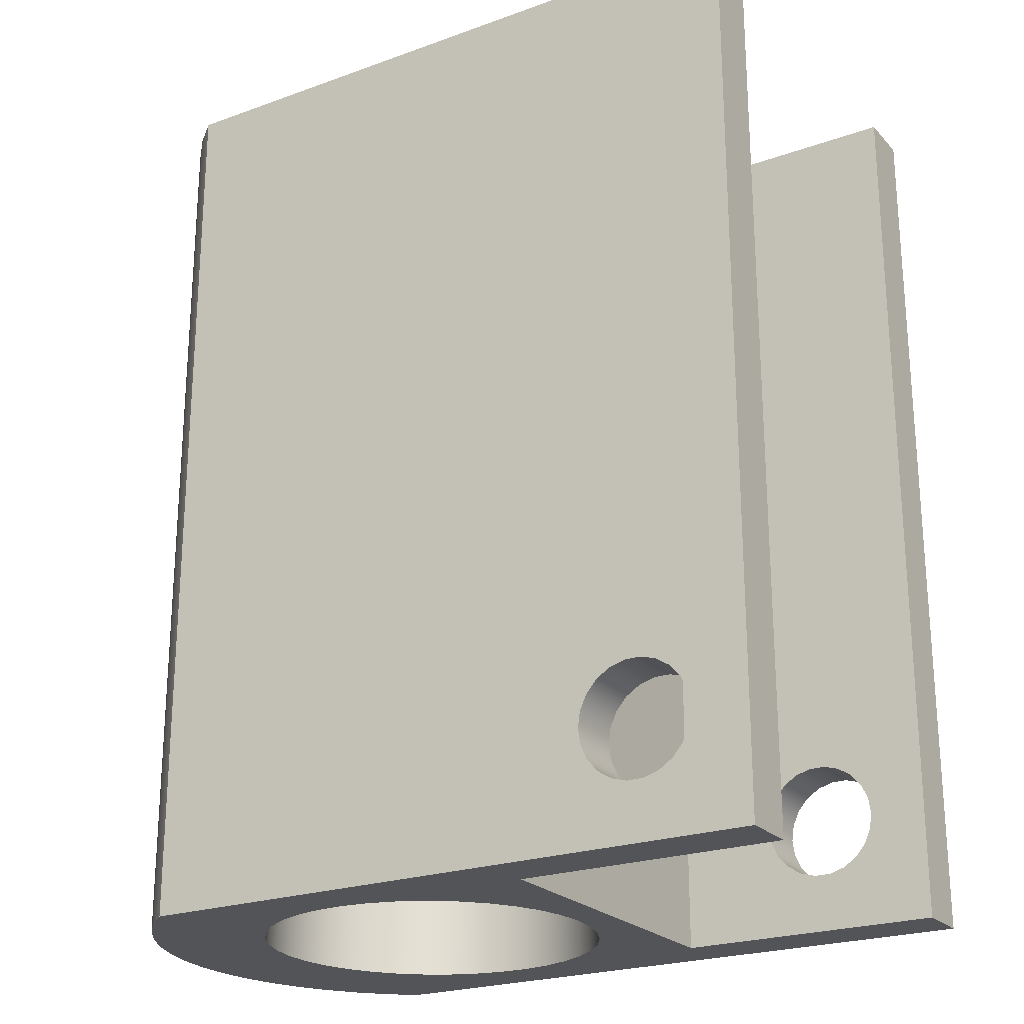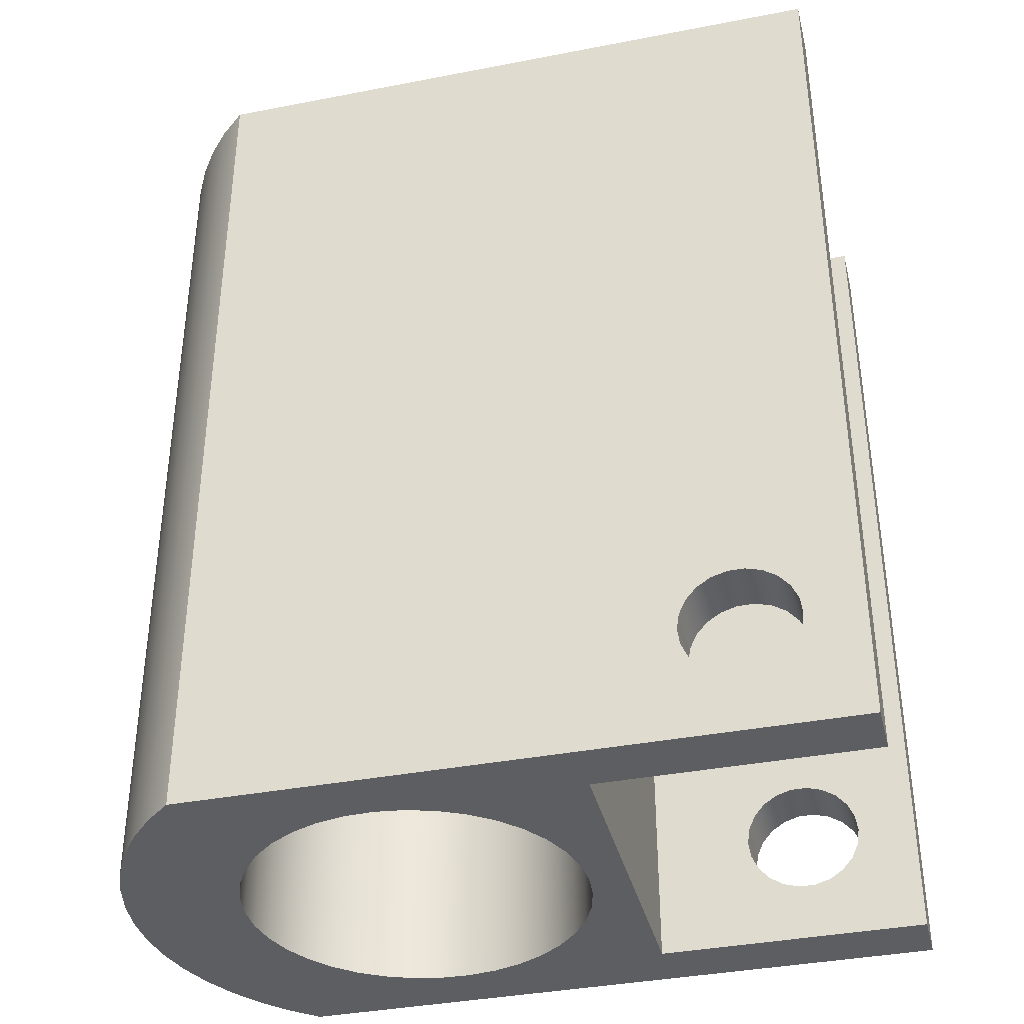
<metadata>
{"format":"obj","ext":"obj","renderer":"f3d","projection":"perspective","resolution":1024,"background":"white","views":[{"elev":-23.2,"azim":-148.6,"up":"+Z"},{"elev":-37.6,"azim":-166.1,"up":"+Z"}]}
</metadata>
<code>
v -0.4 0.3 -0.45
v -0.403 0.3 -0.4711
v -0.4119 0.3 -0.4905
v -0.4259 0.3 -0.5067
v -0.4438 0.3 -0.5182
v -0.4643 0.3 -0.5242
v -0.4857 0.3 -0.5242
v -0.5062 0.3 -0.5182
v -0.5241 0.3 -0.5067
v -0.5381 0.3 -0.4905
v -0.547 0.3 -0.4711
v -0.55 0.3 -0.45
v -0.547 0.3 -0.4289
v -0.5381 0.3 -0.4095
v -0.5241 0.3 -0.3933
v -0.5062 0.3 -0.3818
v -0.4857 0.3 -0.3758
v -0.4643 0.3 -0.3758
v -0.4438 0.3 -0.3818
v -0.4259 0.3 -0.3933
v -0.4119 0.3 -0.4095
v -0.403 0.3 -0.4289
v -0.4 0.225 -0.45
v -0.403 0.225 -0.4289
v -0.4119 0.225 -0.4095
v -0.4259 0.225 -0.3933
v -0.4438 0.225 -0.3818
v -0.4643 0.225 -0.3758
v -0.4857 0.225 -0.3758
v -0.5062 0.225 -0.3818
v -0.5241 0.225 -0.3933
v -0.5381 0.225 -0.4095
v -0.547 0.225 -0.4289
v -0.55 0.225 -0.45
v -0.547 0.225 -0.4711
v -0.5381 0.225 -0.4905
v -0.5241 0.225 -0.5067
v -0.5062 0.225 -0.5182
v -0.4857 0.225 -0.5242
v -0.4643 0.225 -0.5242
v -0.4438 0.225 -0.5182
v -0.4259 0.225 -0.5067
v -0.4119 0.225 -0.4905
v -0.403 0.225 -0.4711
v -0.4 0.225 -0.45
v -0.4 0.3 -0.45
v -0.4 -0.3 -0.45
v -0.403 -0.3 -0.4289
v -0.4119 -0.3 -0.4095
v -0.4259 -0.3 -0.3933
v -0.4438 -0.3 -0.3818
v -0.4643 -0.3 -0.3758
v -0.4857 -0.3 -0.3758
v -0.5062 -0.3 -0.3818
v -0.5241 -0.3 -0.3933
v -0.5381 -0.3 -0.4095
v -0.547 -0.3 -0.4289
v -0.55 -0.3 -0.45
v -0.547 -0.3 -0.4711
v -0.5381 -0.3 -0.4905
v -0.5241 -0.3 -0.5067
v -0.5062 -0.3 -0.5182
v -0.4857 -0.3 -0.5242
v -0.4643 -0.3 -0.5242
v -0.4438 -0.3 -0.5182
v -0.4259 -0.3 -0.5067
v -0.4119 -0.3 -0.4905
v -0.403 -0.3 -0.4711
v -0.4 -0.225 -0.45
v -0.403 -0.225 -0.4711
v -0.4119 -0.225 -0.4905
v -0.4259 -0.225 -0.5067
v -0.4438 -0.225 -0.5182
v -0.4643 -0.225 -0.5242
v -0.4857 -0.225 -0.5242
v -0.5062 -0.225 -0.5182
v -0.5241 -0.225 -0.5067
v -0.5381 -0.225 -0.4905
v -0.547 -0.225 -0.4711
v -0.55 -0.225 -0.45
v -0.547 -0.225 -0.4289
v -0.5381 -0.225 -0.4095
v -0.5241 -0.225 -0.3933
v -0.5062 -0.225 -0.3818
v -0.4857 -0.225 -0.3758
v -0.4643 -0.225 -0.3758
v -0.4438 -0.225 -0.3818
v -0.4259 -0.225 -0.3933
v -0.4119 -0.225 -0.4095
v -0.403 -0.225 -0.4289
v -0.4 -0.3 -0.45
v -0.4 -0.225 -0.45
v -0.225 -2.755e-17 -0.6
v -0.2218 -0.03803 -0.6
v -0.2121 -0.07496 -0.6
v -0.1964 -0.1097 -0.6
v -0.1751 -0.1413 -0.6
v -0.1487 -0.1689 -0.6
v -0.118 -0.1916 -0.6
v -0.08389 -0.2088 -0.6
v -0.0474 -0.2199 -0.6
v -0.009549 -0.2248 -0.6
v 0.02858 -0.2232 -0.6
v 0.06589 -0.2151 -0.6
v 0.1013 -0.2009 -0.6
v 0.1338 -0.1809 -0.6
v 0.1624 -0.1557 -0.6
v 0.1864 -0.126 -0.6
v 0.205 -0.09268 -0.6
v 0.2177 -0.0567 -0.6
v 0.2242 -0.01908 -0.6
v 0.2242 0.01908 -0.6
v 0.2177 0.0567 -0.6
v 0.205 0.09268 -0.6
v 0.1864 0.126 -0.6
v 0.1624 0.1557 -0.6
v 0.1338 0.1809 -0.6
v 0.1013 0.2009 -0.6
v 0.06589 0.2151 -0.6
v 0.02858 0.2232 -0.6
v -0.009549 0.2248 -0.6
v -0.0474 0.2199 -0.6
v -0.08389 0.2088 -0.6
v -0.118 0.1916 -0.6
v -0.1487 0.1689 -0.6
v -0.1751 0.1413 -0.6
v -0.1964 0.1097 -0.6
v -0.2121 0.07496 -0.6
v -0.2218 0.03803 -0.6
v 0.225 0.3 -0.6
v 0.2603 0.27 -0.6
v 0.2916 0.2358 -0.6
v 0.3184 0.198 -0.6
v 0.3404 0.1573 -0.6
v 0.3572 0.1141 -0.6
v 0.3686 0.06915 -0.6
v 0.3743 0.02317 -0.6
v 0.3743 -0.02317 -0.6
v 0.3686 -0.06915 -0.6
v 0.3572 -0.1141 -0.6
v 0.3404 -0.1573 -0.6
v 0.3184 -0.198 -0.6
v 0.2916 -0.2358 -0.6
v 0.2603 -0.27 -0.6
v 0.225 -0.3 -0.6
v -0.625 -0.3 -0.6
v -0.625 -0.225 -0.6
v -0.275 -0.225 -0.6
v -0.275 0.225 -0.6
v -0.625 0.225 -0.6
v -0.625 0.3 -0.6
v -0.225 -2.755e-17 -0.6
v -0.2218 0.03803 -0.6
v -0.2121 0.07496 -0.6
v -0.1964 0.1097 -0.6
v -0.1751 0.1413 -0.6
v -0.1487 0.1689 -0.6
v -0.118 0.1916 -0.6
v -0.08389 0.2088 -0.6
v -0.0474 0.2199 -0.6
v -0.009549 0.2248 -0.6
v 0.02858 0.2232 -0.6
v 0.06589 0.2151 -0.6
v 0.1013 0.2009 -0.6
v 0.1338 0.1809 -0.6
v 0.1624 0.1557 -0.6
v 0.1864 0.126 -0.6
v 0.205 0.09268 -0.6
v 0.2177 0.0567 -0.6
v 0.2242 0.01908 -0.6
v 0.2242 -0.01908 -0.6
v 0.2177 -0.0567 -0.6
v 0.205 -0.09268 -0.6
v 0.1864 -0.126 -0.6
v 0.1624 -0.1557 -0.6
v 0.1338 -0.1809 -0.6
v 0.1013 -0.2009 -0.6
v 0.06589 -0.2151 -0.6
v 0.02858 -0.2232 -0.6
v -0.009549 -0.2248 -0.6
v -0.0474 -0.2199 -0.6
v -0.08389 -0.2088 -0.6
v -0.118 -0.1916 -0.6
v -0.1487 -0.1689 -0.6
v -0.1751 -0.1413 -0.6
v -0.1964 -0.1097 -0.6
v -0.2121 -0.07496 -0.6
v -0.2218 -0.03803 -0.6
v -0.225 -2.755e-17 0.6
v -0.2218 -0.03803 0.6
v -0.2121 -0.07496 0.6
v -0.1964 -0.1097 0.6
v -0.1751 -0.1413 0.6
v -0.1487 -0.1689 0.6
v -0.118 -0.1916 0.6
v -0.08389 -0.2088 0.6
v -0.0474 -0.2199 0.6
v -0.009549 -0.2248 0.6
v 0.02858 -0.2232 0.6
v 0.06589 -0.2151 0.6
v 0.1013 -0.2009 0.6
v 0.1338 -0.1809 0.6
v 0.1624 -0.1557 0.6
v 0.1864 -0.126 0.6
v 0.205 -0.09268 0.6
v 0.2177 -0.0567 0.6
v 0.2242 -0.01908 0.6
v 0.2242 0.01908 0.6
v 0.2177 0.0567 0.6
v 0.205 0.09268 0.6
v 0.1864 0.126 0.6
v 0.1624 0.1557 0.6
v 0.1338 0.1809 0.6
v 0.1013 0.2009 0.6
v 0.06589 0.2151 0.6
v 0.02858 0.2232 0.6
v -0.009549 0.2248 0.6
v -0.0474 0.2199 0.6
v -0.08389 0.2088 0.6
v -0.118 0.1916 0.6
v -0.1487 0.1689 0.6
v -0.1751 0.1413 0.6
v -0.1964 0.1097 0.6
v -0.2121 0.07496 0.6
v -0.2218 0.03803 0.6
v -0.225 -2.755e-17 0.6
v -0.225 -2.755e-17 -0.6
v -0.4 -0.3 -0.45
v -0.403 -0.3 -0.4711
v -0.4119 -0.3 -0.4905
v -0.4259 -0.3 -0.5067
v -0.4438 -0.3 -0.5182
v -0.4643 -0.3 -0.5242
v -0.4857 -0.3 -0.5242
v -0.5062 -0.3 -0.5182
v -0.5241 -0.3 -0.5067
v -0.5381 -0.3 -0.4905
v -0.547 -0.3 -0.4711
v -0.55 -0.3 -0.45
v -0.547 -0.3 -0.4289
v -0.5381 -0.3 -0.4095
v -0.5241 -0.3 -0.3933
v -0.5062 -0.3 -0.3818
v -0.4857 -0.3 -0.3758
v -0.4643 -0.3 -0.3758
v -0.4438 -0.3 -0.3818
v -0.4259 -0.3 -0.3933
v -0.4119 -0.3 -0.4095
v -0.403 -0.3 -0.4289
v 0.225 -0.3 -0.6
v 0.225 -0.3 0.6
v -0.625 -0.3 0.6
v -0.625 -0.3 -0.6
v -0.625 -0.3 -0.6
v -0.625 -0.3 0.6
v -0.625 -0.225 0.6
v -0.625 -0.225 -0.6
v -0.4 -0.225 -0.45
v -0.403 -0.225 -0.4289
v -0.4119 -0.225 -0.4095
v -0.4259 -0.225 -0.3933
v -0.4438 -0.225 -0.3818
v -0.4643 -0.225 -0.3758
v -0.4857 -0.225 -0.3758
v -0.5062 -0.225 -0.3818
v -0.5241 -0.225 -0.3933
v -0.5381 -0.225 -0.4095
v -0.547 -0.225 -0.4289
v -0.55 -0.225 -0.45
v -0.547 -0.225 -0.4711
v -0.5381 -0.225 -0.4905
v -0.5241 -0.225 -0.5067
v -0.5062 -0.225 -0.5182
v -0.4857 -0.225 -0.5242
v -0.4643 -0.225 -0.5242
v -0.4438 -0.225 -0.5182
v -0.4259 -0.225 -0.5067
v -0.4119 -0.225 -0.4905
v -0.403 -0.225 -0.4711
v -0.625 -0.225 -0.6
v -0.625 -0.225 0.6
v -0.275 -0.225 0.6
v -0.275 -0.225 -0.6
v -0.275 -0.225 -0.6
v -0.275 -0.225 0.6
v -0.275 0.225 0.6
v -0.275 0.225 -0.6
v -0.4 0.225 -0.45
v -0.403 0.225 -0.4711
v -0.4119 0.225 -0.4905
v -0.4259 0.225 -0.5067
v -0.4438 0.225 -0.5182
v -0.4643 0.225 -0.5242
v -0.4857 0.225 -0.5242
v -0.5062 0.225 -0.5182
v -0.5241 0.225 -0.5067
v -0.5381 0.225 -0.4905
v -0.547 0.225 -0.4711
v -0.55 0.225 -0.45
v -0.547 0.225 -0.4289
v -0.5381 0.225 -0.4095
v -0.5241 0.225 -0.3933
v -0.5062 0.225 -0.3818
v -0.4857 0.225 -0.3758
v -0.4643 0.225 -0.3758
v -0.4438 0.225 -0.3818
v -0.4259 0.225 -0.3933
v -0.4119 0.225 -0.4095
v -0.403 0.225 -0.4289
v -0.275 0.225 -0.6
v -0.275 0.225 0.6
v -0.625 0.225 0.6
v -0.625 0.225 -0.6
v -0.625 0.225 -0.6
v -0.625 0.225 0.6
v -0.625 0.3 0.6
v -0.625 0.3 -0.6
v -0.4 0.3 -0.45
v -0.403 0.3 -0.4289
v -0.4119 0.3 -0.4095
v -0.4259 0.3 -0.3933
v -0.4438 0.3 -0.3818
v -0.4643 0.3 -0.3758
v -0.4857 0.3 -0.3758
v -0.5062 0.3 -0.3818
v -0.5241 0.3 -0.3933
v -0.5381 0.3 -0.4095
v -0.547 0.3 -0.4289
v -0.55 0.3 -0.45
v -0.547 0.3 -0.4711
v -0.5381 0.3 -0.4905
v -0.5241 0.3 -0.5067
v -0.5062 0.3 -0.5182
v -0.4857 0.3 -0.5242
v -0.4643 0.3 -0.5242
v -0.4438 0.3 -0.5182
v -0.4259 0.3 -0.5067
v -0.4119 0.3 -0.4905
v -0.403 0.3 -0.4711
v -0.625 0.3 -0.6
v -0.625 0.3 0.6
v 0.225 0.3 0.6
v 0.225 0.3 -0.6
v 0.225 0.3 -0.6
v 0.225 0.3 0.6
v 0.2603 0.27 0.6
v 0.2916 0.2358 0.6
v 0.3184 0.198 0.6
v 0.3404 0.1573 0.6
v 0.3572 0.1141 0.6
v 0.3686 0.06915 0.6
v 0.3743 0.02317 0.6
v 0.3743 -0.02317 0.6
v 0.3686 -0.06915 0.6
v 0.3572 -0.1141 0.6
v 0.3404 -0.1573 0.6
v 0.3184 -0.198 0.6
v 0.2916 -0.2358 0.6
v 0.2603 -0.27 0.6
v 0.225 -0.3 0.6
v 0.225 -0.3 -0.6
v 0.2603 -0.27 -0.6
v 0.2916 -0.2358 -0.6
v 0.3184 -0.198 -0.6
v 0.3404 -0.1573 -0.6
v 0.3572 -0.1141 -0.6
v 0.3686 -0.06915 -0.6
v 0.3743 -0.02317 -0.6
v 0.3743 0.02317 -0.6
v 0.3686 0.06915 -0.6
v 0.3572 0.1141 -0.6
v 0.3404 0.1573 -0.6
v 0.3184 0.198 -0.6
v 0.2916 0.2358 -0.6
v 0.2603 0.27 -0.6
v -0.225 -2.755e-17 0.6
v -0.2218 0.03803 0.6
v -0.2121 0.07496 0.6
v -0.1964 0.1097 0.6
v -0.1751 0.1413 0.6
v -0.1487 0.1689 0.6
v -0.118 0.1916 0.6
v -0.08389 0.2088 0.6
v -0.0474 0.2199 0.6
v -0.009549 0.2248 0.6
v 0.02858 0.2232 0.6
v 0.06589 0.2151 0.6
v 0.1013 0.2009 0.6
v 0.1338 0.1809 0.6
v 0.1624 0.1557 0.6
v 0.1864 0.126 0.6
v 0.205 0.09268 0.6
v 0.2177 0.0567 0.6
v 0.2242 0.01908 0.6
v 0.2242 -0.01908 0.6
v 0.2177 -0.0567 0.6
v 0.205 -0.09268 0.6
v 0.1864 -0.126 0.6
v 0.1624 -0.1557 0.6
v 0.1338 -0.1809 0.6
v 0.1013 -0.2009 0.6
v 0.06589 -0.2151 0.6
v 0.02858 -0.2232 0.6
v -0.009549 -0.2248 0.6
v -0.0474 -0.2199 0.6
v -0.08389 -0.2088 0.6
v -0.118 -0.1916 0.6
v -0.1487 -0.1689 0.6
v -0.1751 -0.1413 0.6
v -0.1964 -0.1097 0.6
v -0.2121 -0.07496 0.6
v -0.2218 -0.03803 0.6
v 0.225 -0.3 0.6
v 0.2603 -0.27 0.6
v 0.2916 -0.2358 0.6
v 0.3184 -0.198 0.6
v 0.3404 -0.1573 0.6
v 0.3572 -0.1141 0.6
v 0.3686 -0.06915 0.6
v 0.3743 -0.02317 0.6
v 0.3743 0.02317 0.6
v 0.3686 0.06915 0.6
v 0.3572 0.1141 0.6
v 0.3404 0.1573 0.6
v 0.3184 0.198 0.6
v 0.2916 0.2358 0.6
v 0.2603 0.27 0.6
v 0.225 0.3 0.6
v -0.625 0.3 0.6
v -0.625 0.225 0.6
v -0.275 0.225 0.6
v -0.275 -0.225 0.6
v -0.625 -0.225 0.6
v -0.625 -0.3 0.6
g c6f2b7da-e370-11ea-8b6f-54bf646e7e1f
f 2 44 1
f 1 44 45
f 46 23 22
f 22 23 24
f 22 24 21
f 21 24 25
f 21 25 20
f 20 25 26
f 20 26 19
f 19 26 27
f 19 27 18
f 18 27 28
f 18 28 17
f 17 28 29
f 17 29 16
f 16 29 30
f 16 30 15
f 15 30 31
f 15 31 14
f 14 31 32
f 14 32 13
f 13 32 33
f 13 33 12
f 12 33 34
f 12 34 11
f 11 34 35
f 11 35 10
f 10 35 36
f 10 36 9
f 9 36 37
f 9 37 8
f 8 37 38
f 8 38 7
f 7 38 39
f 7 39 6
f 6 39 40
f 6 40 5
f 5 40 41
f 5 41 4
f 4 41 42
f 4 42 3
f 3 42 43
f 3 43 2
f 2 43 44
g c6f37ce6-e370-11ea-8aeb-54bf646e7e1f
f 48 90 47
f 47 90 92
f 91 69 68
f 68 69 70
f 68 70 67
f 67 70 71
f 67 71 66
f 66 71 72
f 66 72 65
f 65 72 73
f 65 73 64
f 64 73 74
f 64 74 63
f 63 74 75
f 63 75 62
f 62 75 76
f 62 76 61
f 61 76 77
f 61 77 60
f 60 77 78
f 60 78 59
f 59 78 79
f 59 79 58
f 58 79 80
f 58 80 57
f 57 80 81
f 57 81 56
f 56 81 82
f 56 82 55
f 55 82 83
f 55 83 54
f 54 83 84
f 54 84 53
f 53 84 85
f 53 85 52
f 52 85 86
f 52 86 51
f 51 86 87
f 51 87 50
f 50 87 88
f 50 88 49
f 49 88 89
f 49 89 48
f 48 89 90
g c693cfee-e370-11ea-9827-54bf646e7e1f
f 94 148 93
f 93 148 149
f 93 149 129
f 129 149 128
f 128 149 127
f 127 149 126
f 126 149 125
f 125 149 124
f 124 149 123
f 123 149 122
f 122 149 130
f 122 130 121
f 121 130 120
f 120 130 119
f 119 130 118
f 118 130 117
f 117 130 131
f 117 131 116
f 116 131 132
f 116 132 133
f 94 95 148
f 148 95 96
f 148 96 97
f 97 98 148
f 148 98 99
f 148 99 100
f 100 101 148
f 148 101 145
f 148 145 146
f 101 102 145
f 145 102 103
f 145 103 104
f 104 105 145
f 145 105 106
f 145 106 144
f 144 106 107
f 144 107 143
f 143 107 142
f 142 107 108
f 142 108 141
f 141 108 109
f 141 109 140
f 140 109 110
f 140 110 139
f 139 110 111
f 139 111 138
f 138 111 112
f 138 112 137
f 137 112 136
f 136 112 113
f 136 113 135
f 135 113 114
f 135 114 134
f 134 114 115
f 134 115 133
f 133 115 116
f 146 147 148
f 150 151 149
f 149 151 130
g c6946c70-e370-11ea-a9c1-54bf646e7e1f
f 153 225 152
f 152 225 226
f 227 189 188
f 188 189 190
f 188 190 187
f 187 190 191
f 187 191 186
f 186 191 192
f 186 192 185
f 185 192 193
f 185 193 184
f 184 193 194
f 184 194 183
f 183 194 195
f 183 195 182
f 182 195 196
f 182 196 181
f 181 196 197
f 181 197 180
f 180 197 198
f 180 198 179
f 179 198 199
f 179 199 178
f 178 199 200
f 178 200 177
f 177 200 201
f 177 201 176
f 176 201 202
f 176 202 175
f 175 202 203
f 175 203 174
f 174 203 204
f 174 204 173
f 173 204 205
f 173 205 172
f 172 205 206
f 172 206 171
f 171 206 207
f 171 207 170
f 170 207 208
f 170 208 169
f 169 208 209
f 169 209 168
f 168 209 210
f 168 210 167
f 167 210 211
f 167 211 166
f 166 211 212
f 166 212 165
f 165 212 213
f 165 213 164
f 164 213 214
f 164 214 163
f 163 214 215
f 163 215 162
f 162 215 216
f 162 216 161
f 161 216 217
f 161 217 160
f 160 217 218
f 160 218 159
f 159 218 219
f 159 219 158
f 158 219 220
f 158 220 157
f 157 220 221
f 157 221 156
f 156 221 222
f 156 222 155
f 155 222 223
f 155 223 154
f 154 223 224
f 154 224 153
f 153 224 225
g c694e19e-e370-11ea-8e55-54bf646e7e1f
f 249 228 250
f 250 228 229
f 250 229 230
f 230 231 250
f 250 231 232
f 250 232 253
f 253 232 233
f 253 233 234
f 234 235 253
f 253 235 236
f 253 236 237
f 237 238 253
f 253 238 239
f 253 239 240
f 253 240 252
f 252 240 241
f 252 241 242
f 242 243 252
f 252 243 244
f 252 244 245
f 245 246 252
f 252 246 247
f 252 247 251
f 251 247 248
f 251 248 249
f 251 249 250
g c6952fae-e370-11ea-9d31-54bf646e7e1f
f 255 256 254
f 254 256 257
g c695a49e-e370-11ea-a766-54bf646e7e1f
f 279 258 283
f 283 258 259
f 283 259 260
f 283 260 282
f 282 260 261
f 282 261 262
f 262 263 282
f 282 263 281
f 281 263 264
f 281 264 265
f 265 266 281
f 281 266 267
f 281 267 268
f 281 268 280
f 280 268 269
f 280 269 270
f 270 271 280
f 280 271 272
f 280 272 273
f 273 274 280
f 280 274 275
f 280 275 283
f 283 275 276
f 283 276 277
f 277 278 283
f 283 278 279
g c6961848-e370-11ea-84f1-54bf646e7e1f
f 285 286 284
f 284 286 287
g c696b638-e370-11ea-967e-54bf646e7e1f
f 309 288 310
f 310 288 289
f 310 289 290
f 290 291 310
f 310 291 292
f 310 292 293
f 310 293 313
f 313 293 294
f 313 294 295
f 295 296 313
f 313 296 297
f 313 297 298
f 298 299 313
f 313 299 300
f 313 300 312
f 312 300 301
f 312 301 302
f 302 303 312
f 312 303 304
f 312 304 305
f 312 305 311
f 311 305 306
f 311 306 307
f 307 308 311
f 311 308 310
f 310 308 309
g c697ed06-e370-11ea-85af-54bf646e7e1f
f 315 316 314
f 314 316 317
g c69861fa-e370-11ea-afd1-54bf646e7e1f
f 339 318 343
f 343 318 319
f 343 319 342
f 342 319 320
f 342 320 321
f 342 321 341
f 341 321 322
f 341 322 323
f 323 324 341
f 341 324 325
f 341 325 326
f 326 327 341
f 341 327 328
f 341 328 340
f 340 328 329
f 340 329 330
f 330 331 340
f 340 331 332
f 340 332 333
f 333 334 340
f 340 334 335
f 340 335 336
f 340 336 343
f 343 336 337
f 343 337 338
f 338 339 343
g c6990028-e370-11ea-88e8-54bf646e7e1f
f 344 345 375
f 375 345 346
f 375 346 347
f 375 347 374
f 374 347 348
f 374 348 373
f 373 348 349
f 373 349 372
f 372 349 350
f 372 350 371
f 371 350 351
f 371 351 370
f 370 351 352
f 370 352 369
f 369 352 353
f 369 353 368
f 368 353 354
f 368 354 367
f 367 354 355
f 367 355 366
f 366 355 356
f 366 356 365
f 365 356 357
f 365 357 364
f 364 357 358
f 364 358 363
f 363 358 359
f 363 359 362
f 362 359 361
f 361 359 360
g c6999c7e-e370-11ea-8705-54bf646e7e1f
f 377 431 376
f 376 431 432
f 376 432 412
f 412 432 411
f 411 432 410
f 410 432 409
f 409 432 408
f 408 432 407
f 407 432 406
f 406 432 405
f 405 432 413
f 405 413 404
f 404 413 403
f 403 413 402
f 402 413 401
f 401 413 400
f 400 413 414
f 400 414 399
f 399 414 415
f 399 415 416
f 377 378 431
f 431 378 379
f 431 379 380
f 380 381 431
f 431 381 382
f 431 382 383
f 383 384 431
f 431 384 428
f 431 428 429
f 384 385 428
f 428 385 386
f 428 386 387
f 387 388 428
f 428 388 389
f 428 389 427
f 427 389 390
f 427 390 426
f 426 390 425
f 425 390 391
f 425 391 424
f 424 391 392
f 424 392 423
f 423 392 393
f 423 393 422
f 422 393 394
f 422 394 421
f 421 394 420
f 420 394 395
f 420 395 419
f 419 395 396
f 419 396 418
f 418 396 397
f 418 397 417
f 417 397 398
f 417 398 416
f 416 398 399
f 429 430 431
f 433 434 432
f 432 434 413

</code>
